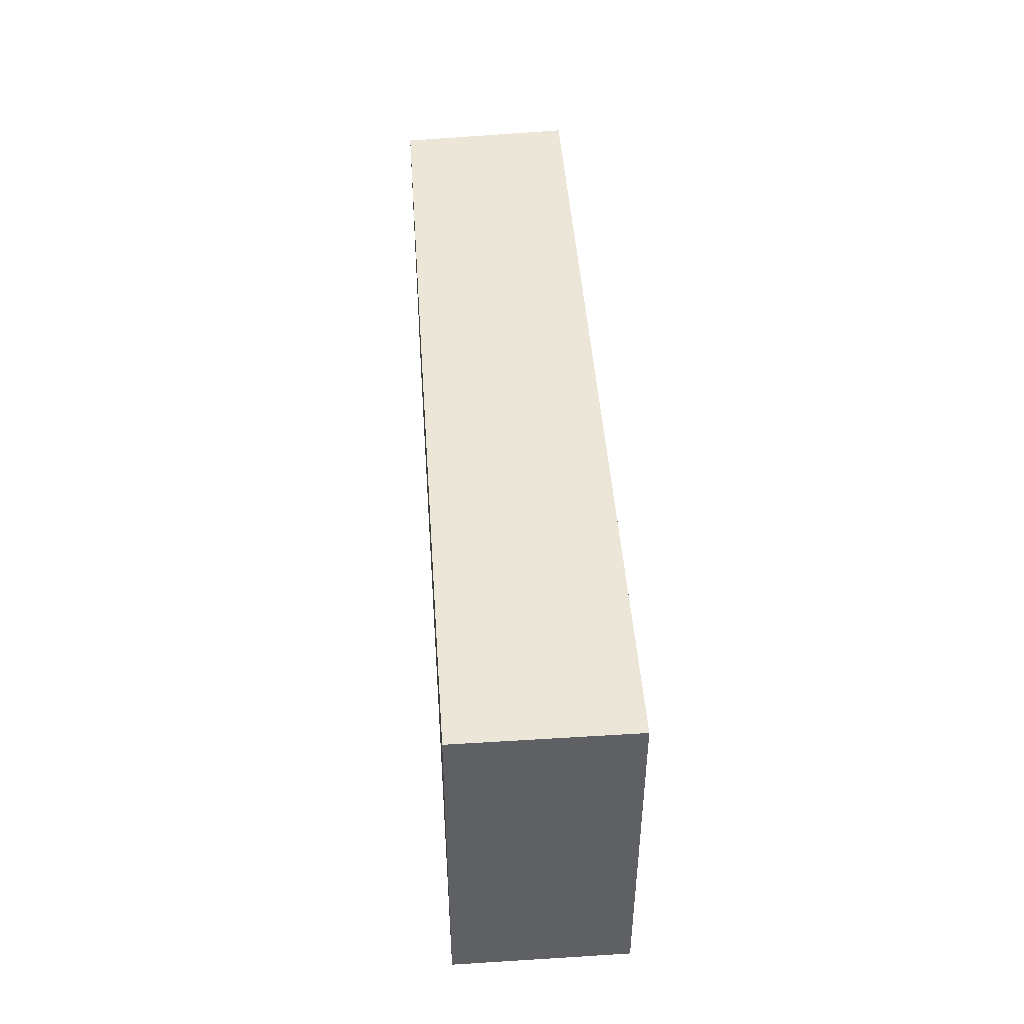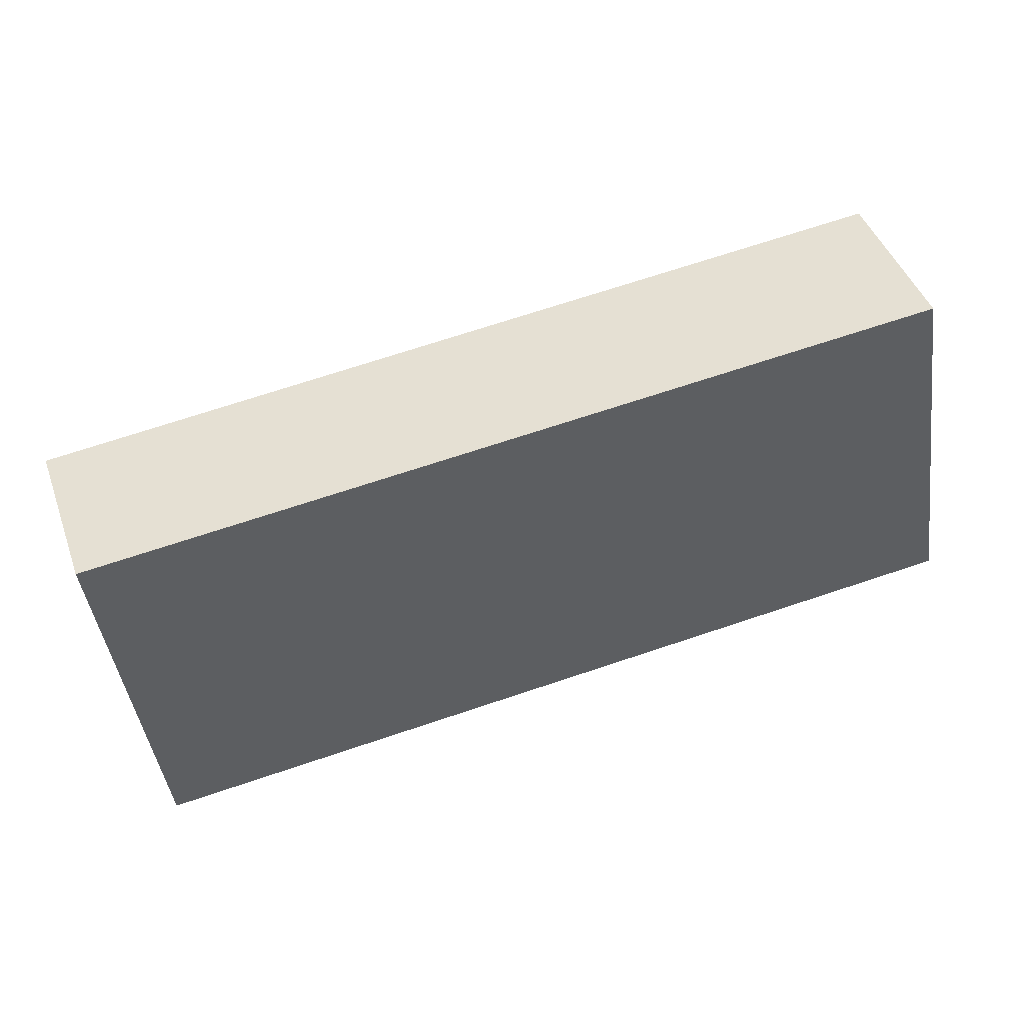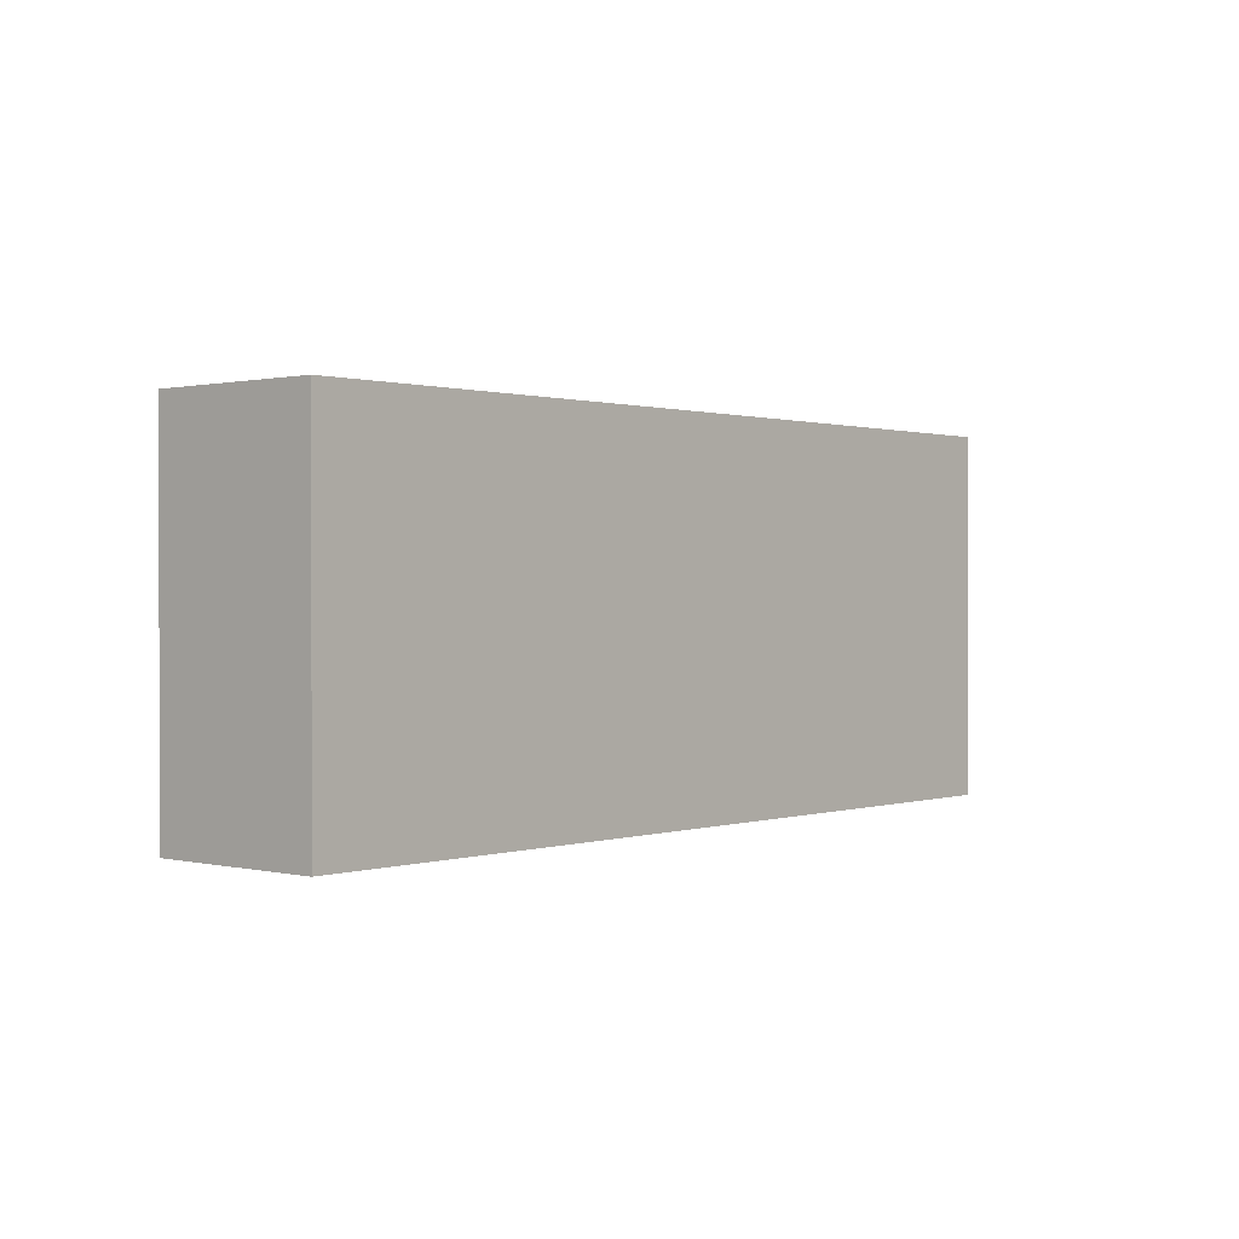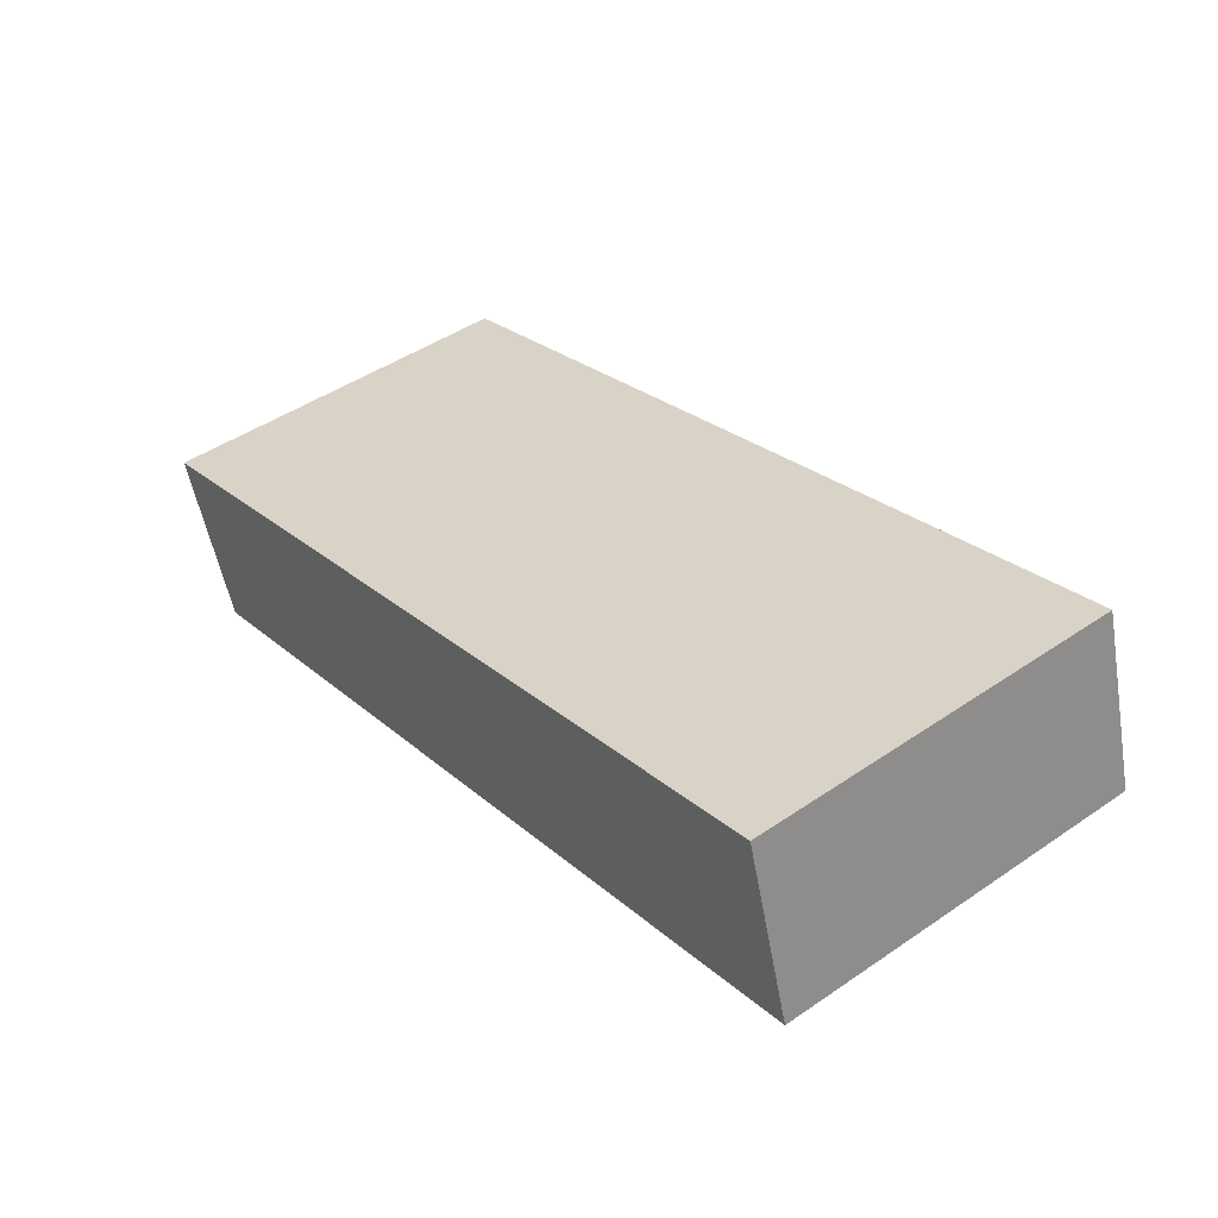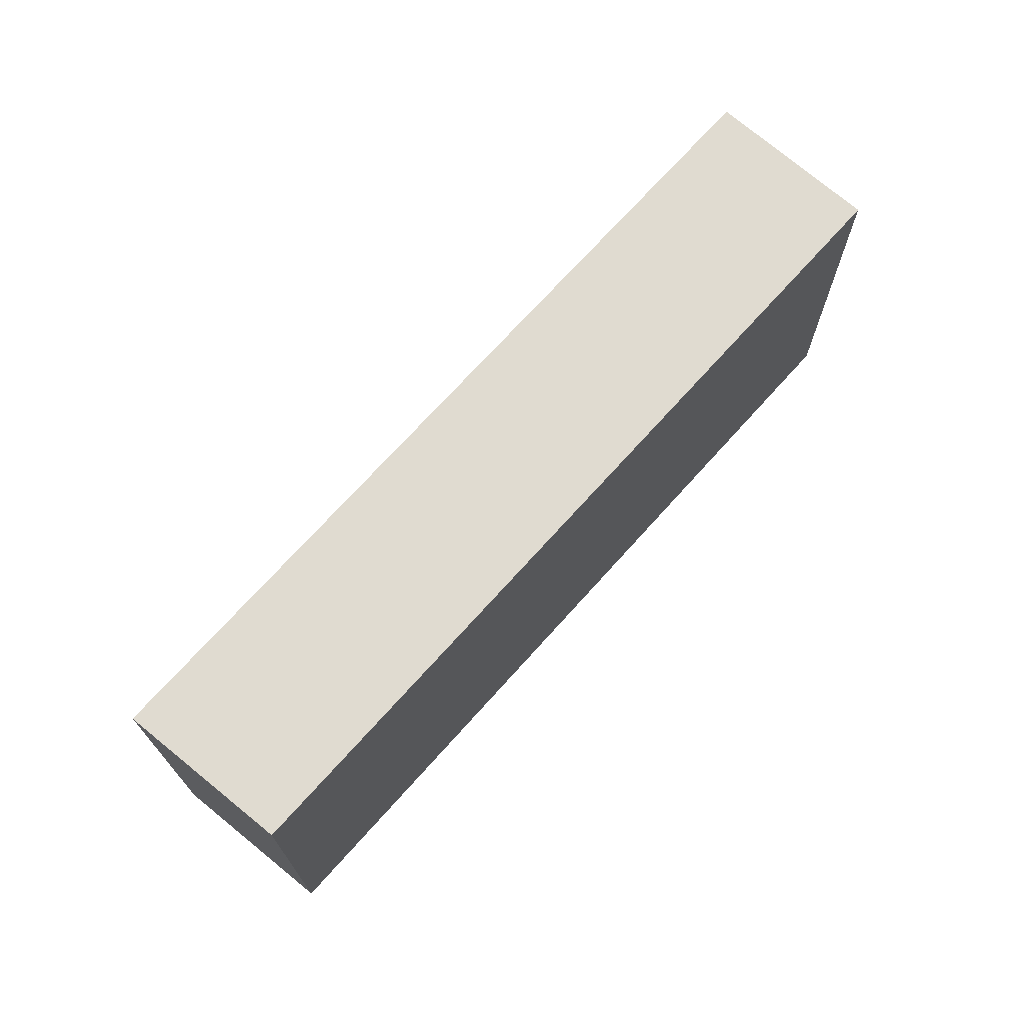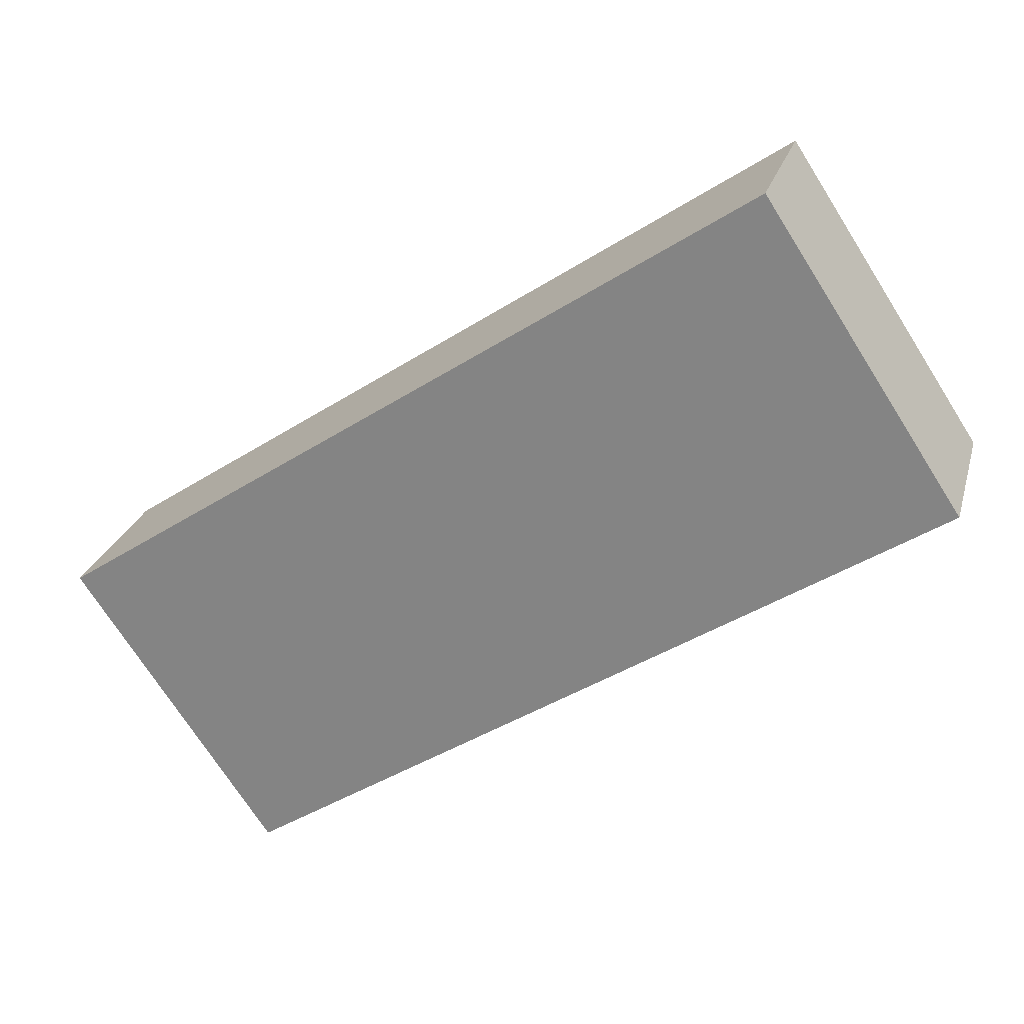
<metadata>
{"format":"obj","ext":"obj","renderer":"f3d","projection":"perspective","resolution":1024,"background":"white","views":[{"elev":46.5,"azim":-77.1,"up":"+Y"},{"elev":-45.4,"azim":-172.0,"up":"+Z"},{"elev":0.7,"azim":-32.1,"up":"+Y"},{"elev":46.5,"azim":-127.8,"up":"+Z"},{"elev":70.2,"azim":148.6,"up":"+Y"},{"elev":-73.7,"azim":32.6,"up":"+Z"}]}
</metadata>
<code>
v  7.119 3.097 -2.151
v  0.44 3.097 1.443
v  7.619 3.097 -0.748
v  0 3.097 1.896e-16
v  7.619 4.58e-17 -0.748
v  7.119 1.317e-16 -2.151
v  0 0 0
v  0.44 -8.836e-17 1.443
g defaultobject
f 1 2 3
f 2 1 4
f 5 1 3
f 1 5 6
f 6 4 1
f 4 6 7
f 7 2 4
f 2 7 8
f 8 3 2
f 3 8 5
f 8 6 5
f 6 8 7

</code>
